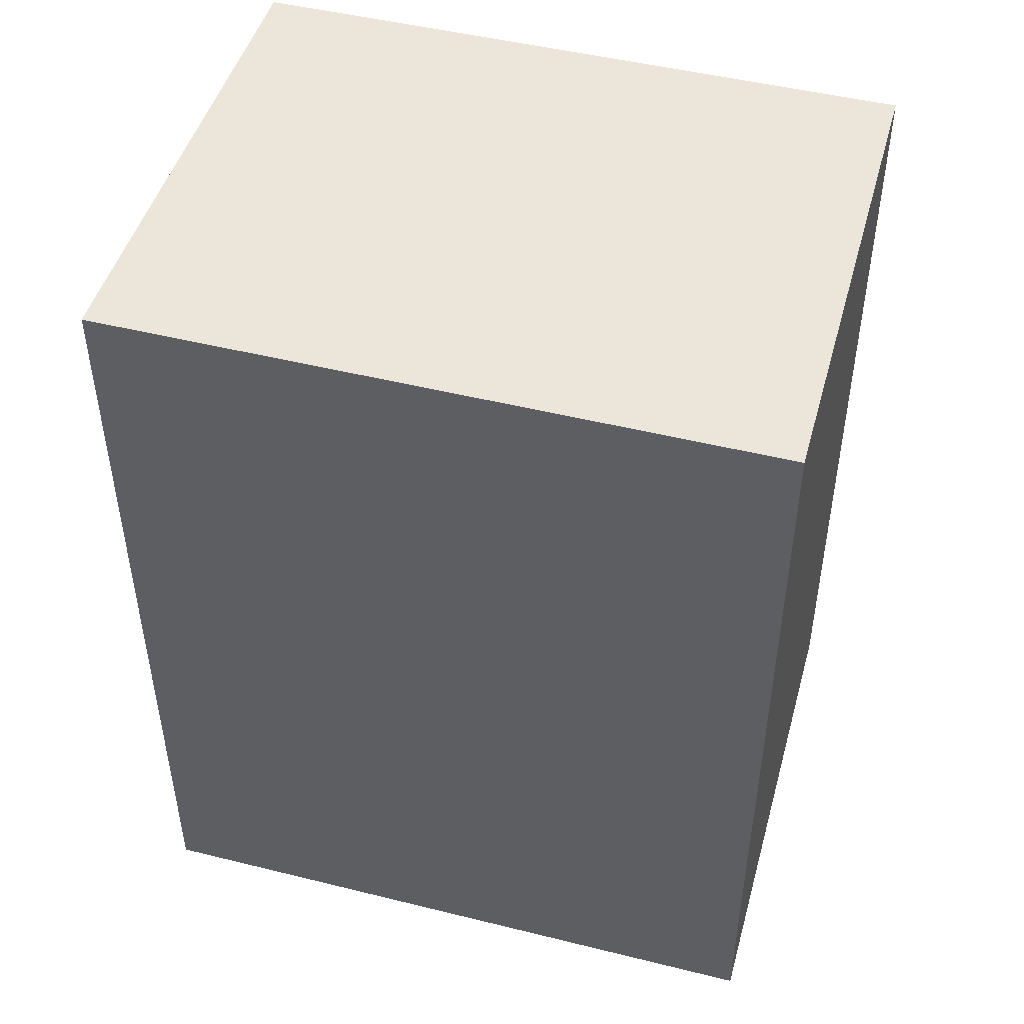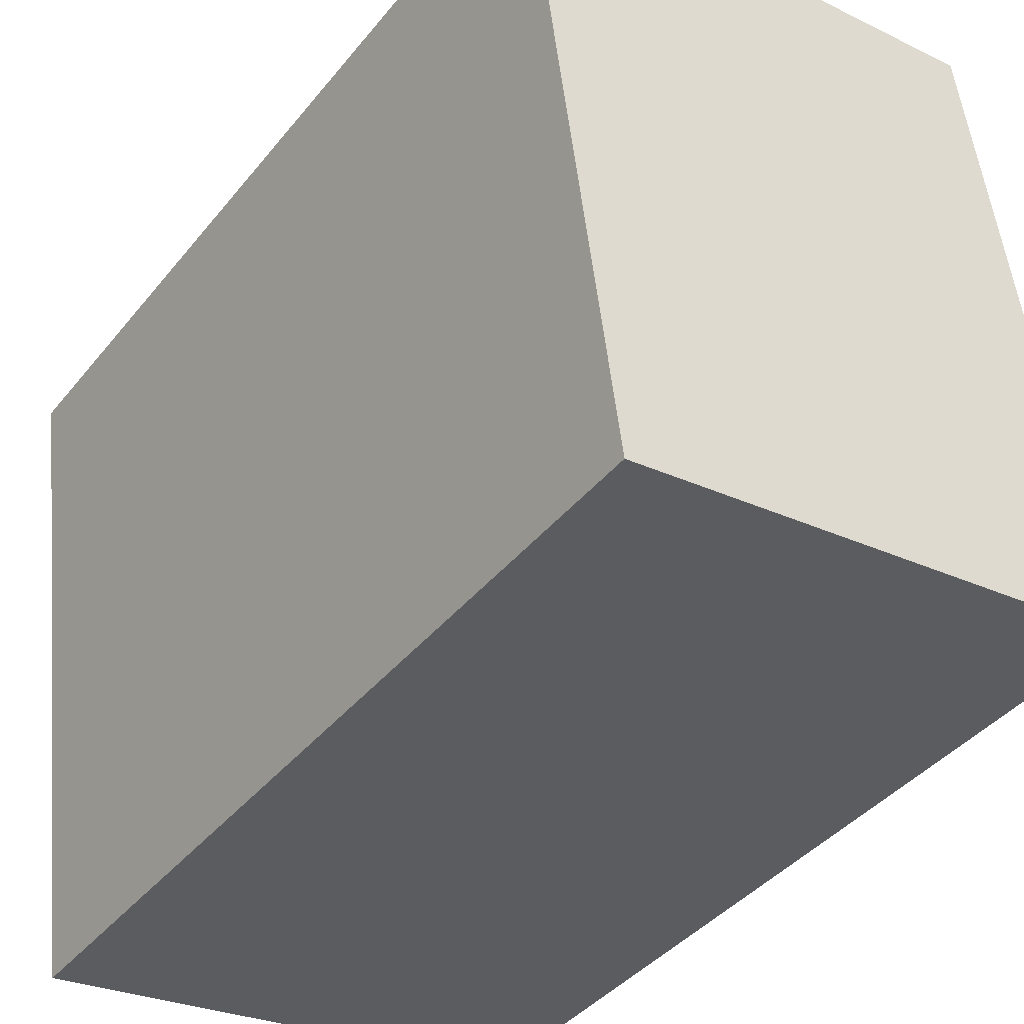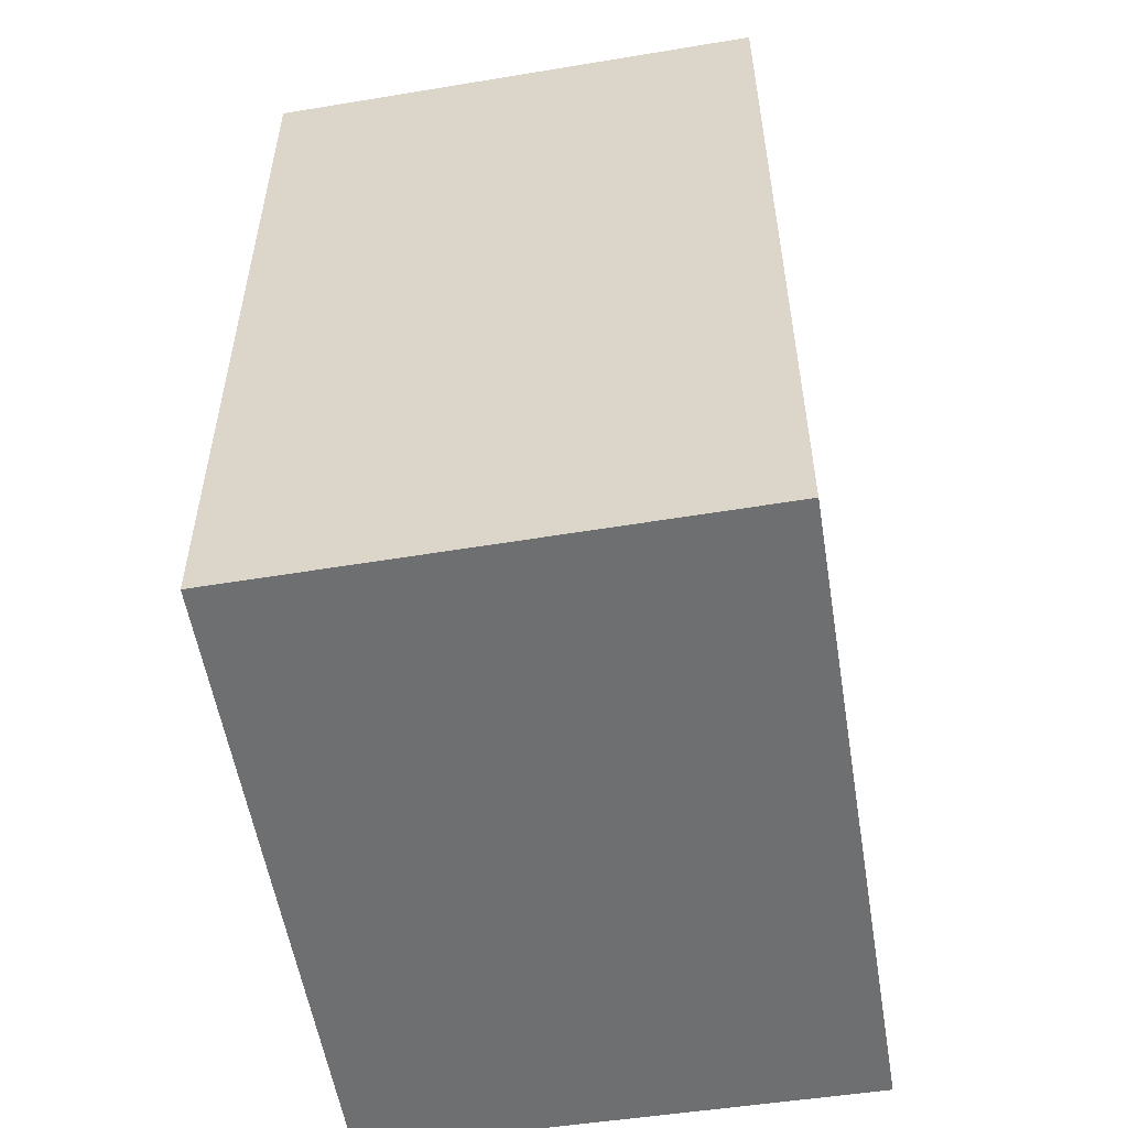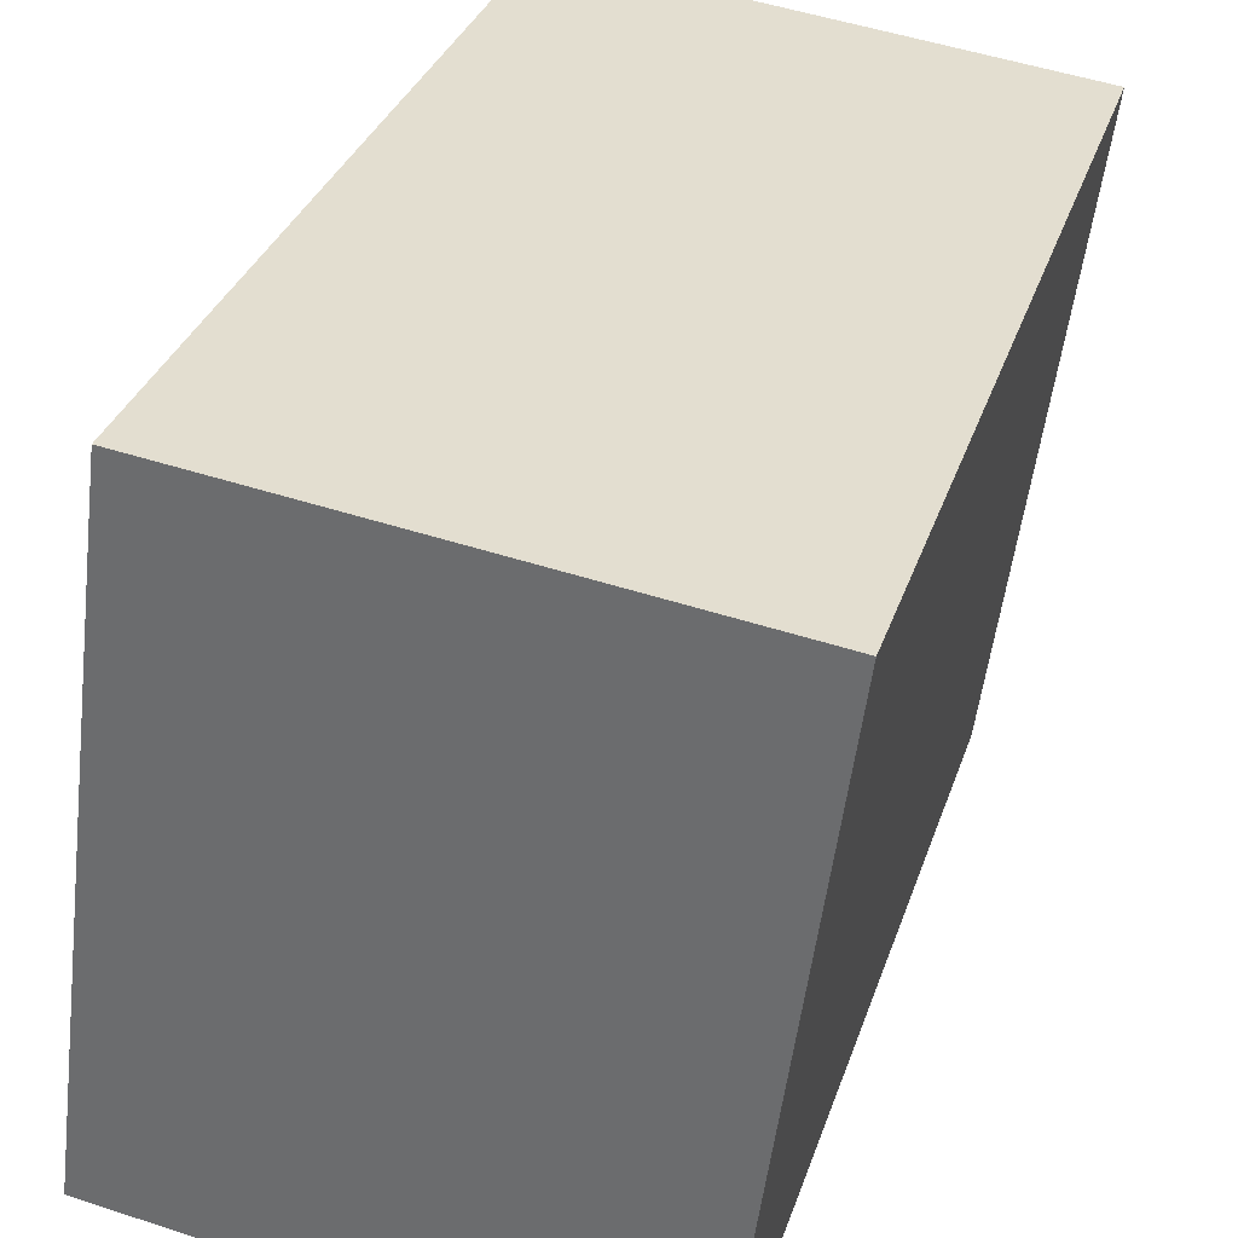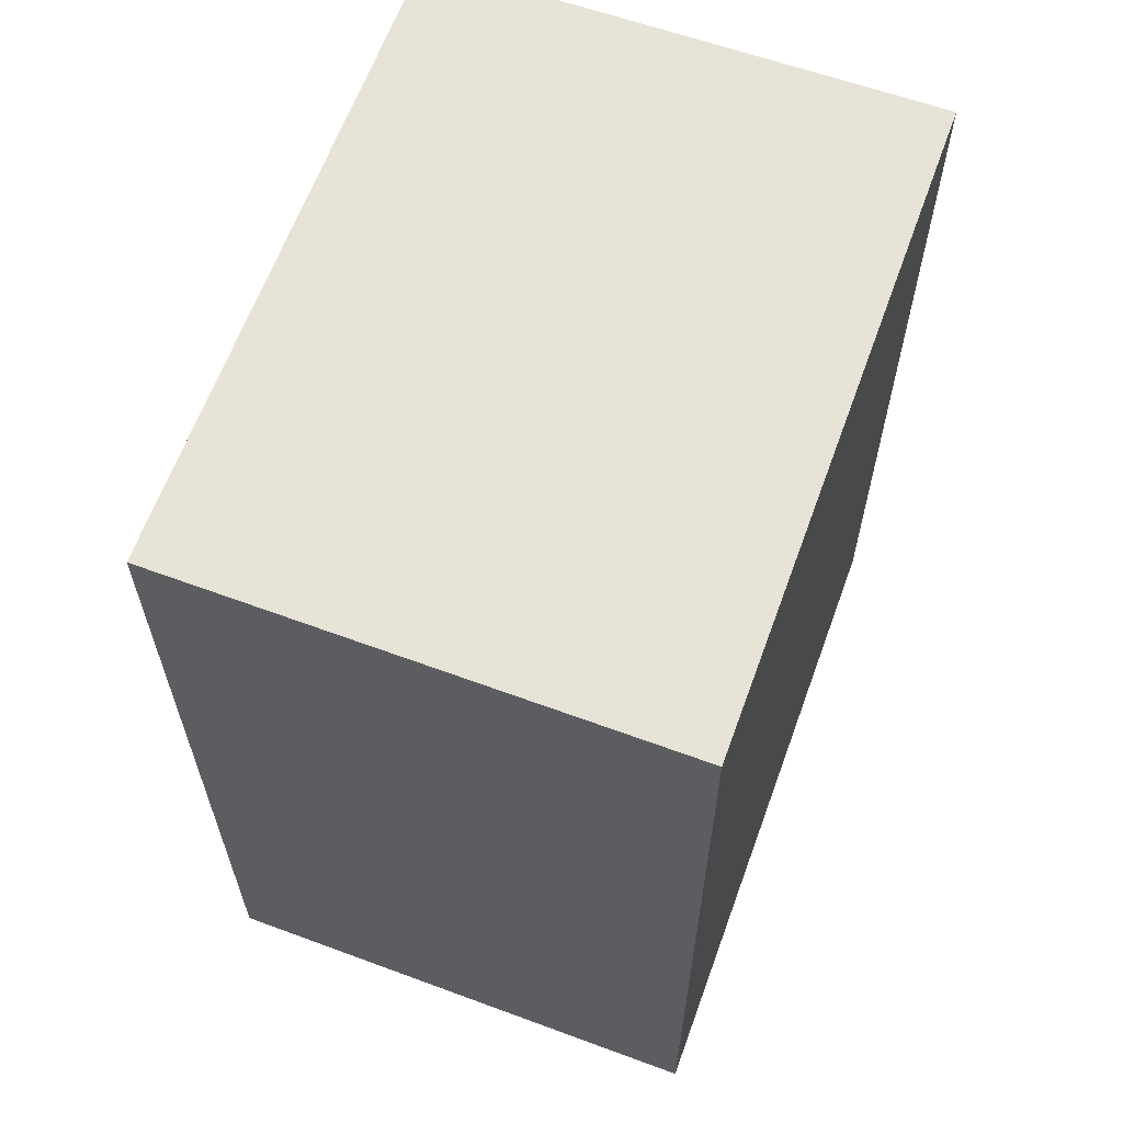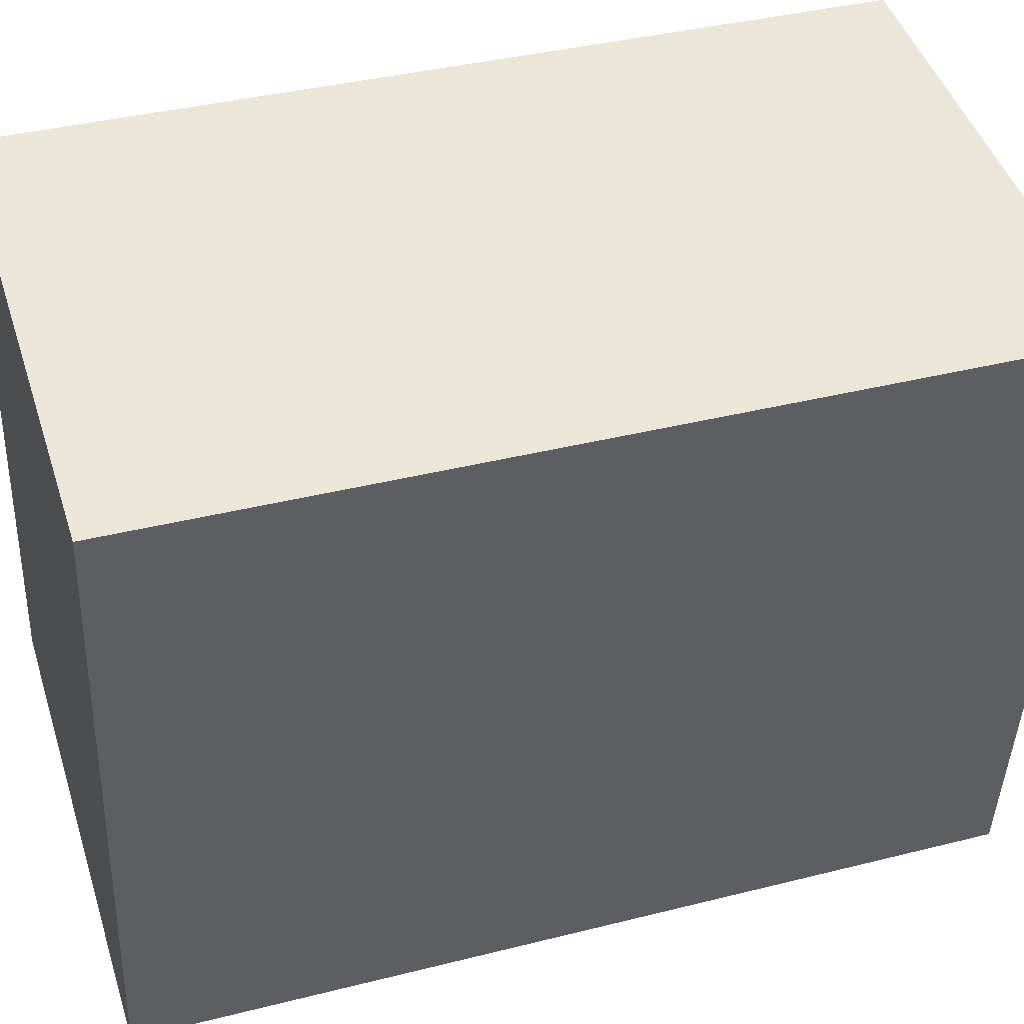
<metadata>
{"format":"obj","ext":"obj","renderer":"f3d","projection":"perspective","resolution":1024,"background":"white","views":[{"elev":48.3,"azim":112.9,"up":"+Y"},{"elev":-40.7,"azim":144.9,"up":"+Z"},{"elev":-54.6,"azim":16.7,"up":"+Y"},{"elev":33.0,"azim":17.2,"up":"+Z"},{"elev":62.8,"azim":27.3,"up":"+Y"},{"elev":38.6,"azim":72.4,"up":"+Z"}]}
</metadata>
<code>
v  0 3.98 2.437e-16
v  2.686 3.98 2.71
v  2.295 3.98 -0.305
v  0.396 3.98 2.981
v  2.686 -1.659e-16 2.71
v  2.295 1.868e-17 -0.305
v  0 0 0
v  0.396 -1.825e-16 2.981
g defaultobject
f 1 2 3
f 2 1 4
f 5 3 2
f 3 5 6
f 6 1 3
f 1 6 7
f 7 4 1
f 4 7 8
f 8 2 4
f 2 8 5
f 8 6 5
f 6 8 7

</code>
